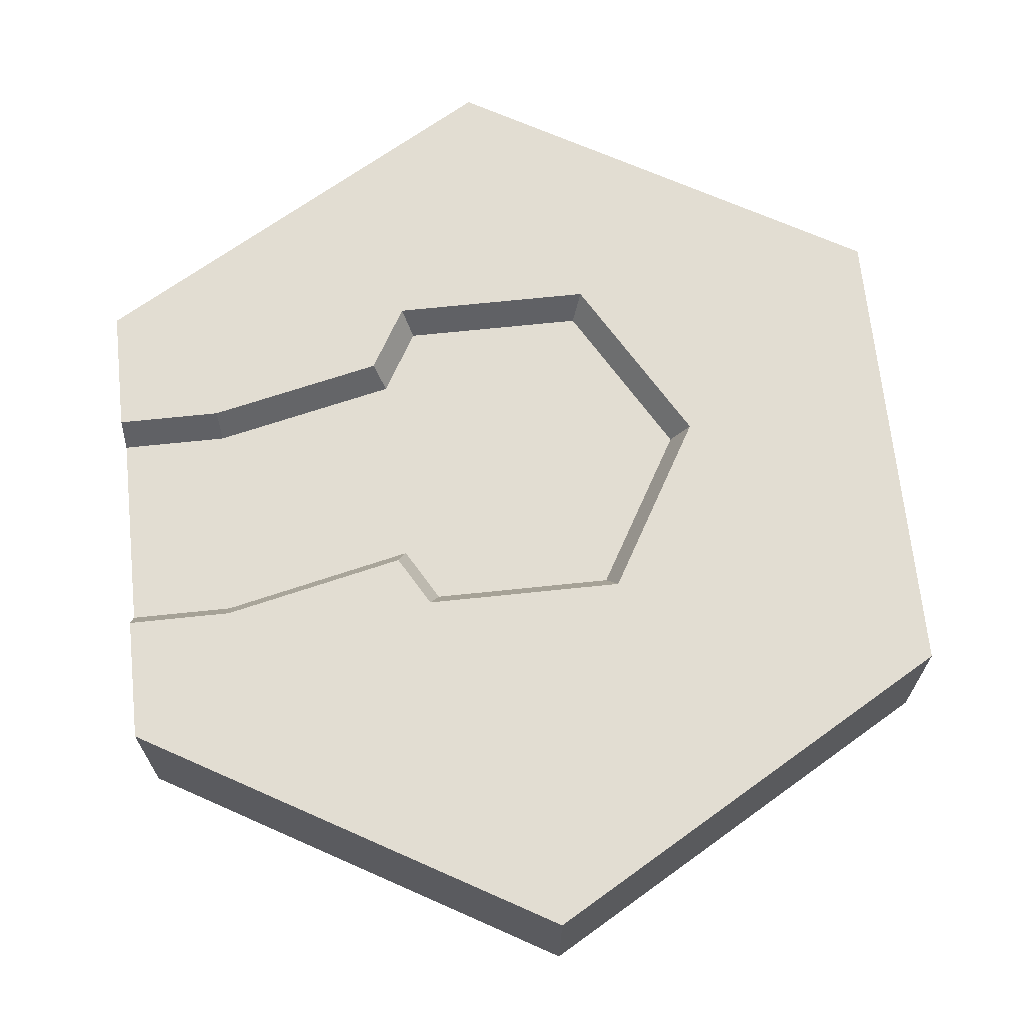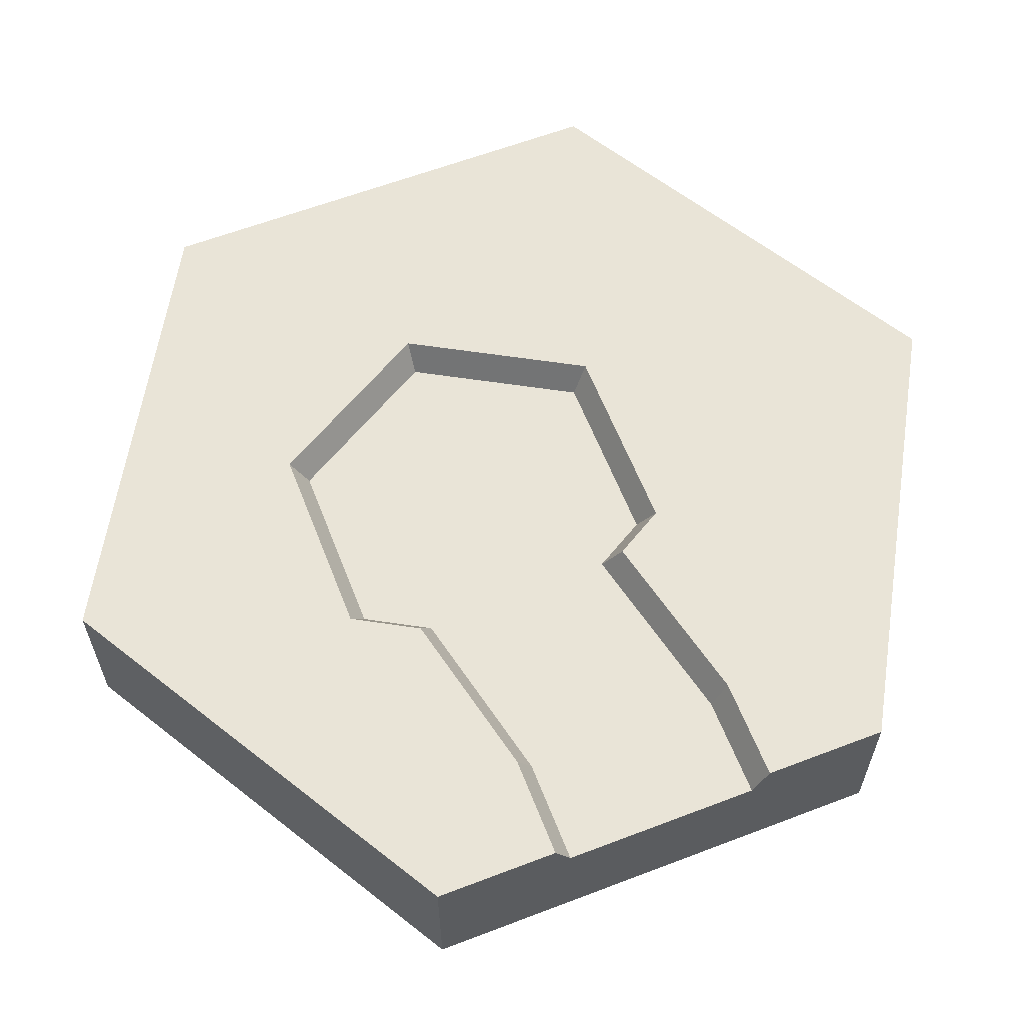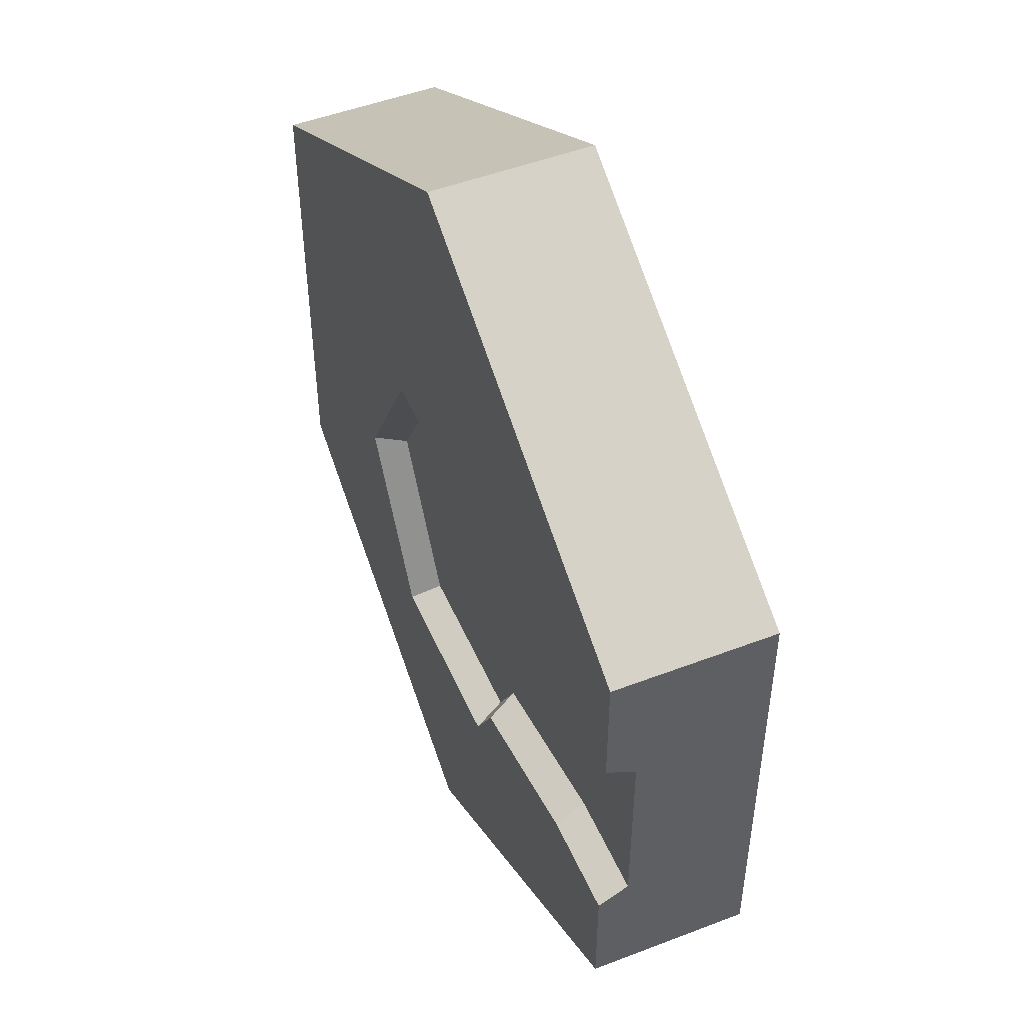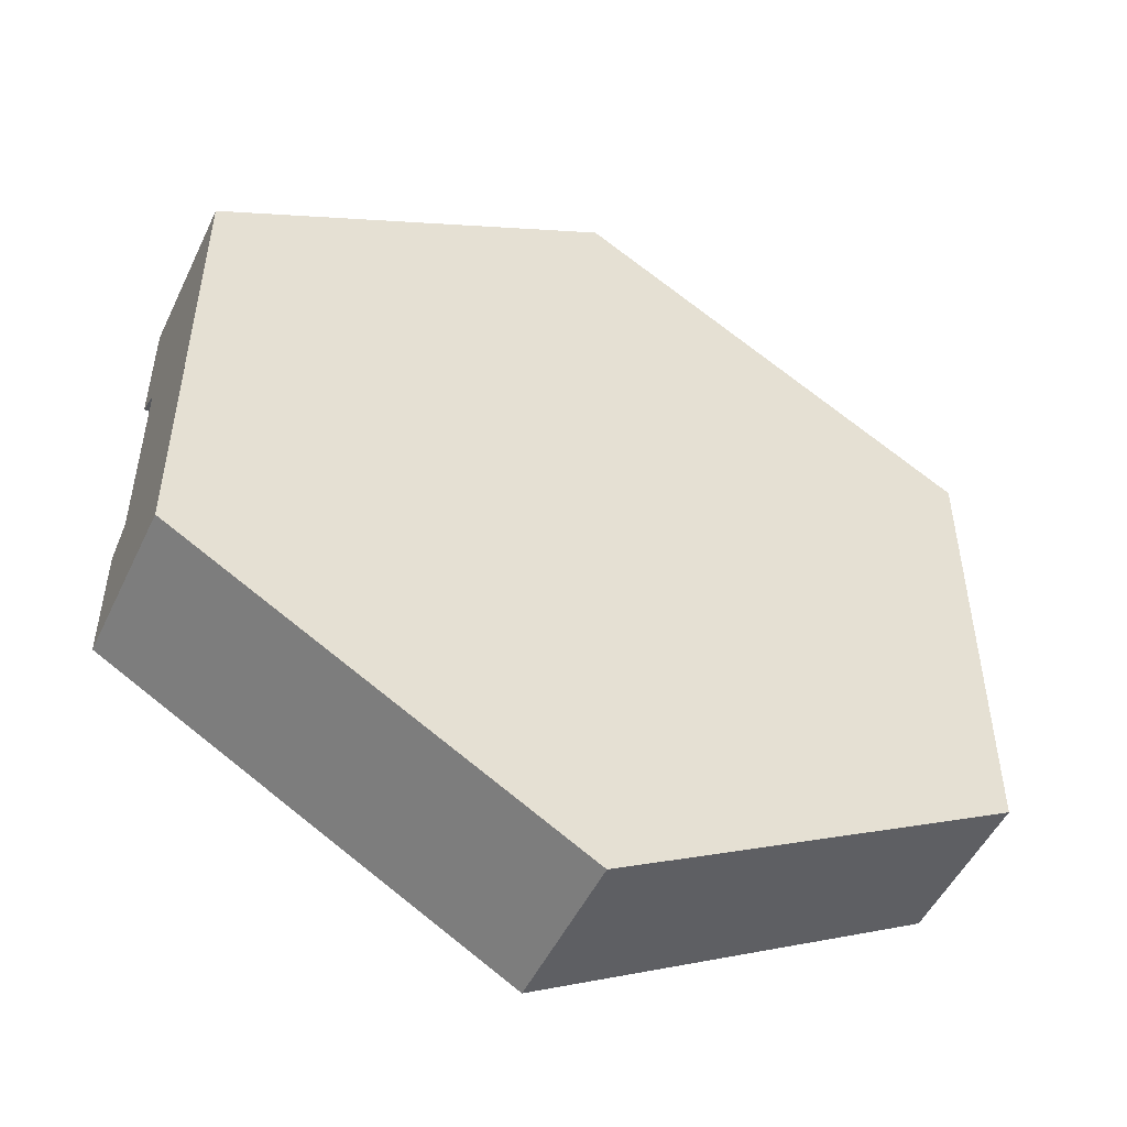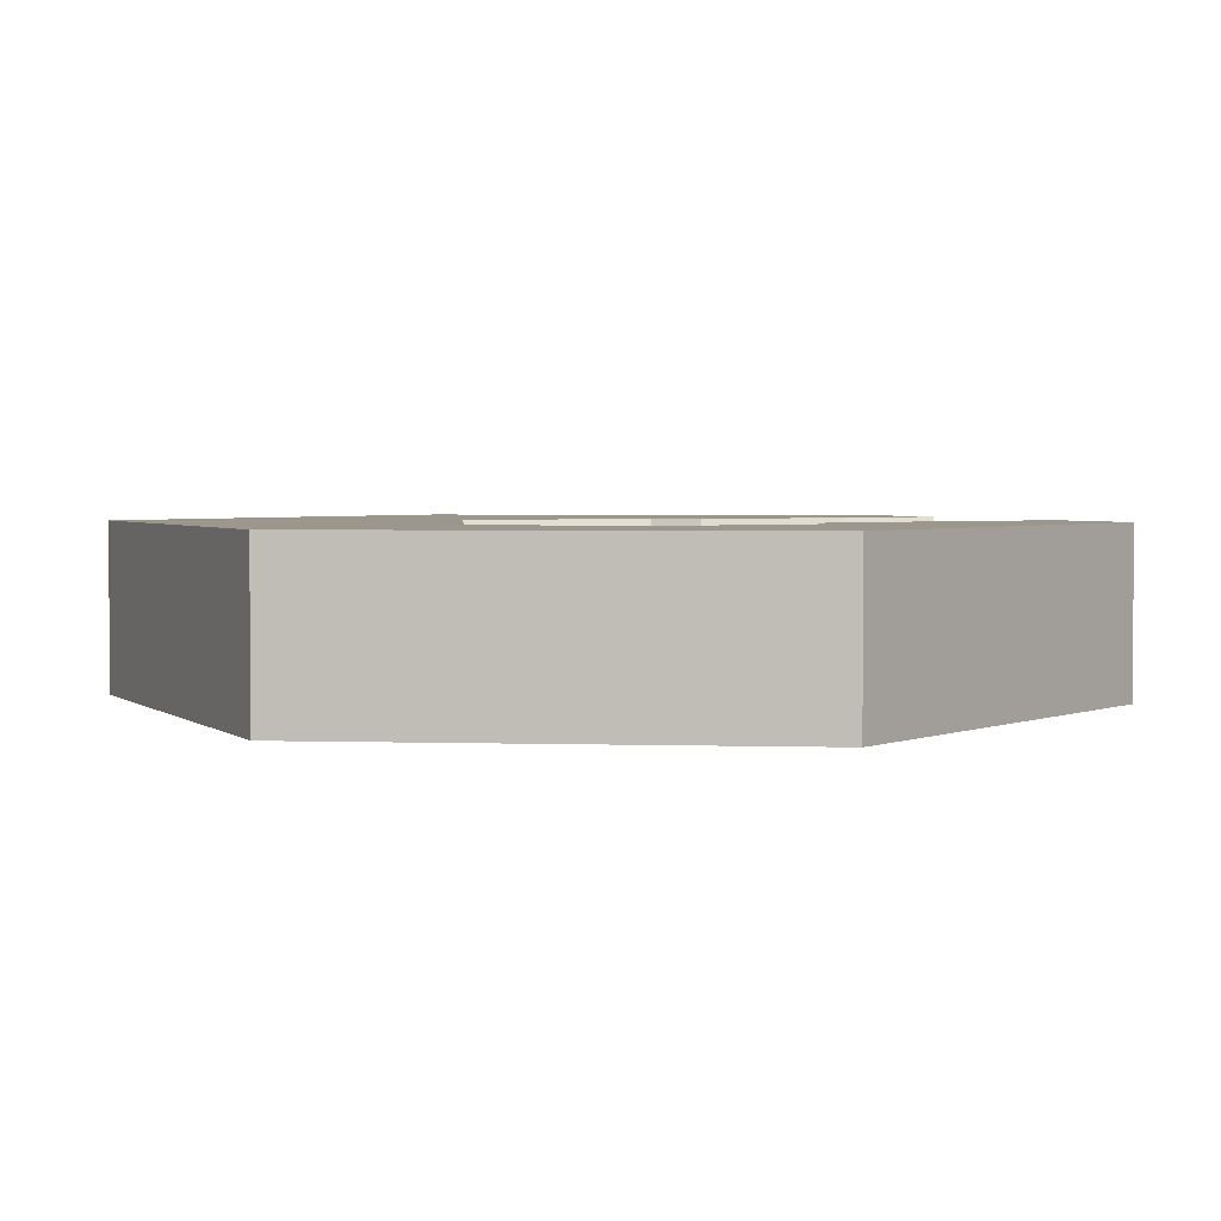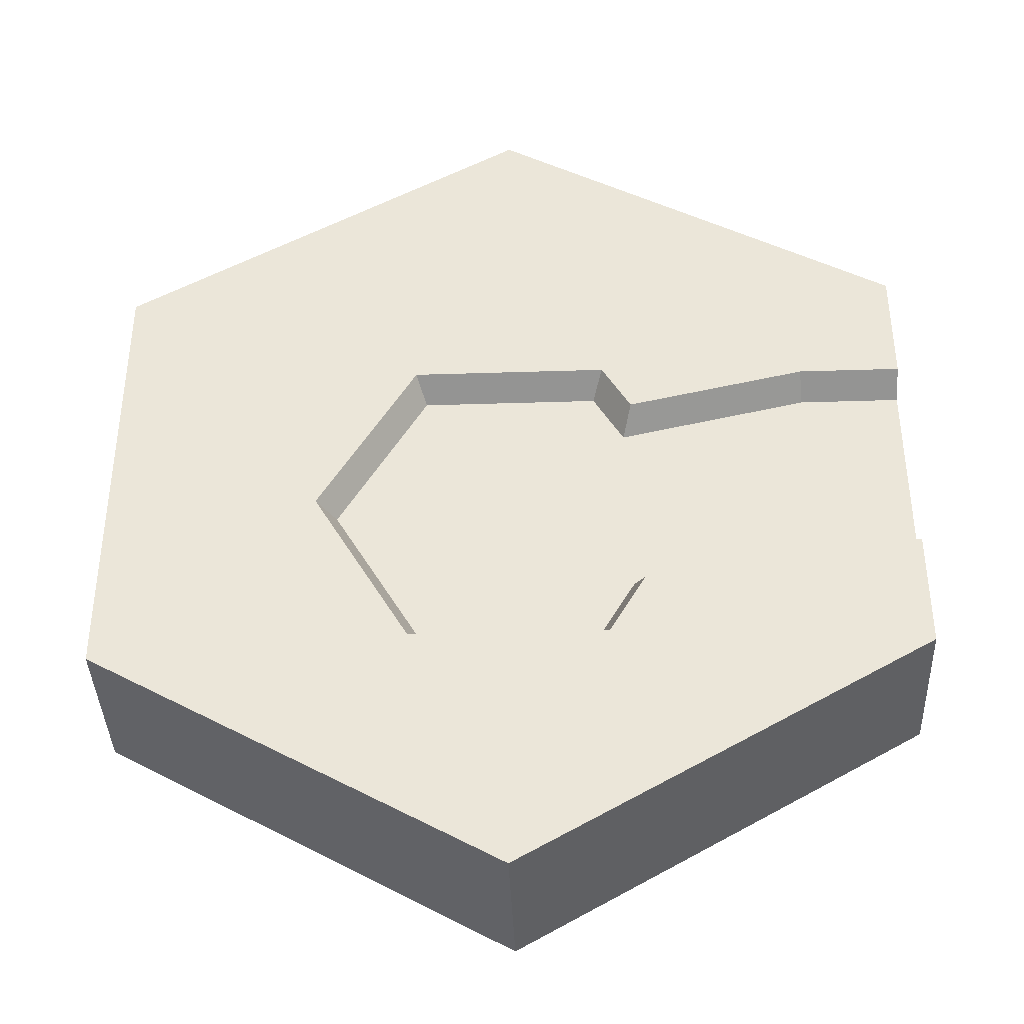
<metadata>
{"format":"obj","ext":"obj","renderer":"f3d","projection":"perspective","resolution":1024,"background":"white","views":[{"elev":68.2,"azim":-6.0,"up":"+Y"},{"elev":61.2,"azim":-111.3,"up":"+Y"},{"elev":49.2,"azim":-113.0,"up":"+Z"},{"elev":-50.5,"azim":-25.0,"up":"+Z"},{"elev":2.9,"azim":156.2,"up":"+Y"},{"elev":-39.1,"azim":-177.7,"up":"+Z"}]}
</metadata>
<code>
g river_start
v 0.5 0.1 0.2887
v 1.307e-13 0.1 0.5774
v 0.5 0.2 0.2887
v 1.307e-13 0.2 0.5774
v 0.5 0.2 -0.2887
v 0.5 0.1 -0.2887
v -0.5 0.1 0.1195
v -0.5 0.1625 0.1195
v -0.5 0.1 0.2887
v -0.5 0.2 0.1395
v -0.5 0.2 0.2141
v -0.5 0.2 0.2887
v -0.5 0.1 -0.2887
v -1.242e-13 0.1 -0.5774
v -0.5 0.2 -0.2887
v -1.242e-13 0.2 -0.5774
v 0.3261 0.2 -0.056
v 0.1631 0.2 -0.3384
v 0.0637 0.2 -0.3384
v -0.1631 0.2 -0.3384
v -0.2128 0.2 -0.2523
v -0.3833 0.2 -0.2141
v -0.5 0.2 -0.2141
v 0.1631 0.2 0.2264
v -0.1631 0.2 0.2264
v -0.1927 0.2 0.1751
v -0.3667 0.2 0.2141
v -0.5 0.1 -0.1195
v -0.5 0.2 -0.1395
v -0.5 0.1625 -0.1195
v 0.5 0 0.2887
v 1.307e-13 0 0.5774
v -0.5 0 -0.2887
v -1.242e-13 0 -0.5774
v -0.5 0 0.2887
v 0.5 0 -0.2887
v -0.5 2.635e-18 0.1195
v -0.5 3.181e-18 -0.1195
v 0.24 0.2 -0.056
v 0.12 0.2 -0.2638
v 0.0637 0.2 -0.2638
v -0.12 0.2 -0.2638
v -0.1646 0.2 -0.1866
v -0.375 0.2 -0.1395
v 0.12 0.2 0.1518
v -0.12 0.2 0.1518
v -0.1555 0.2 0.09033
v -0.375 0.2 0.1395
v 0.2169 0.1625 -0.056
v 0.1085 0.1625 0.1318
v -0.1455 0.1625 0.06761
v -0.3772 0.1625 0.1195
v 0.1085 0.1625 -0.2438
v -0.1085 0.1625 0.1318
v -0.3728 0.1625 -0.1195
v -0.1085 0.1625 -0.2438
v -0.1516 0.1625 -0.169
v 0.0637 0.1625 -0.2438
f 3 2 1
f 2 3 4
f 3 6 5
f 6 3 1
f 9 8 7
f 8 9 10
f 10 9 11
f 11 9 12
f 4 9 2
f 9 4 12
f 15 14 13
f 14 15 16
f 16 6 14
f 6 16 5
f 5 18 17
f 18 5 16
f 18 16 19
f 19 16 20
f 20 16 15
f 20 15 21
f 21 15 22
f 22 15 23
f 4 5 17
f 5 4 3
f 4 17 24
f 4 24 25
f 4 25 12
f 12 25 26
f 12 26 27
f 12 27 11
f 28 15 13
f 15 28 23
f 23 28 29
f 29 28 30
f 1 32 31
f 32 1 2
f 13 34 33
f 34 13 14
f 2 35 32
f 35 2 9
f 32 36 31
f 36 32 34
f 34 32 35
f 34 35 33
f 33 35 37
f 33 37 38
f 14 36 34
f 36 14 6
f 35 7 37
f 7 35 9
f 1 36 6
f 36 1 31
f 18 39 17
f 39 18 40
f 40 18 19
f 40 19 41
f 41 19 20
f 41 20 42
f 42 20 43
f 43 20 21
f 43 21 44
f 44 21 22
f 44 22 29
f 29 22 23
f 39 24 17
f 24 39 45
f 24 45 25
f 25 45 46
f 25 46 47
f 25 47 26
f 26 47 48
f 26 48 27
f 27 48 11
f 11 48 10
f 38 13 33
f 13 38 28
f 50 39 49
f 39 50 45
f 52 47 51
f 47 52 48
f 10 52 8
f 52 10 48
f 53 39 40
f 39 53 49
f 47 54 51
f 54 47 46
f 44 30 55
f 30 44 29
f 46 50 54
f 50 46 45
f 43 56 42
f 56 43 57
f 43 55 57
f 55 43 44
f 40 58 53
f 58 40 56
f 56 40 42
f 42 40 41
f 53 50 49
f 50 53 58
f 50 58 54
f 54 58 56
f 54 56 57
f 54 57 51
f 51 57 52
f 52 57 55
f 52 55 30
f 52 30 8
f 37 28 38
f 28 37 30
f 30 37 8
f 8 37 7

</code>
